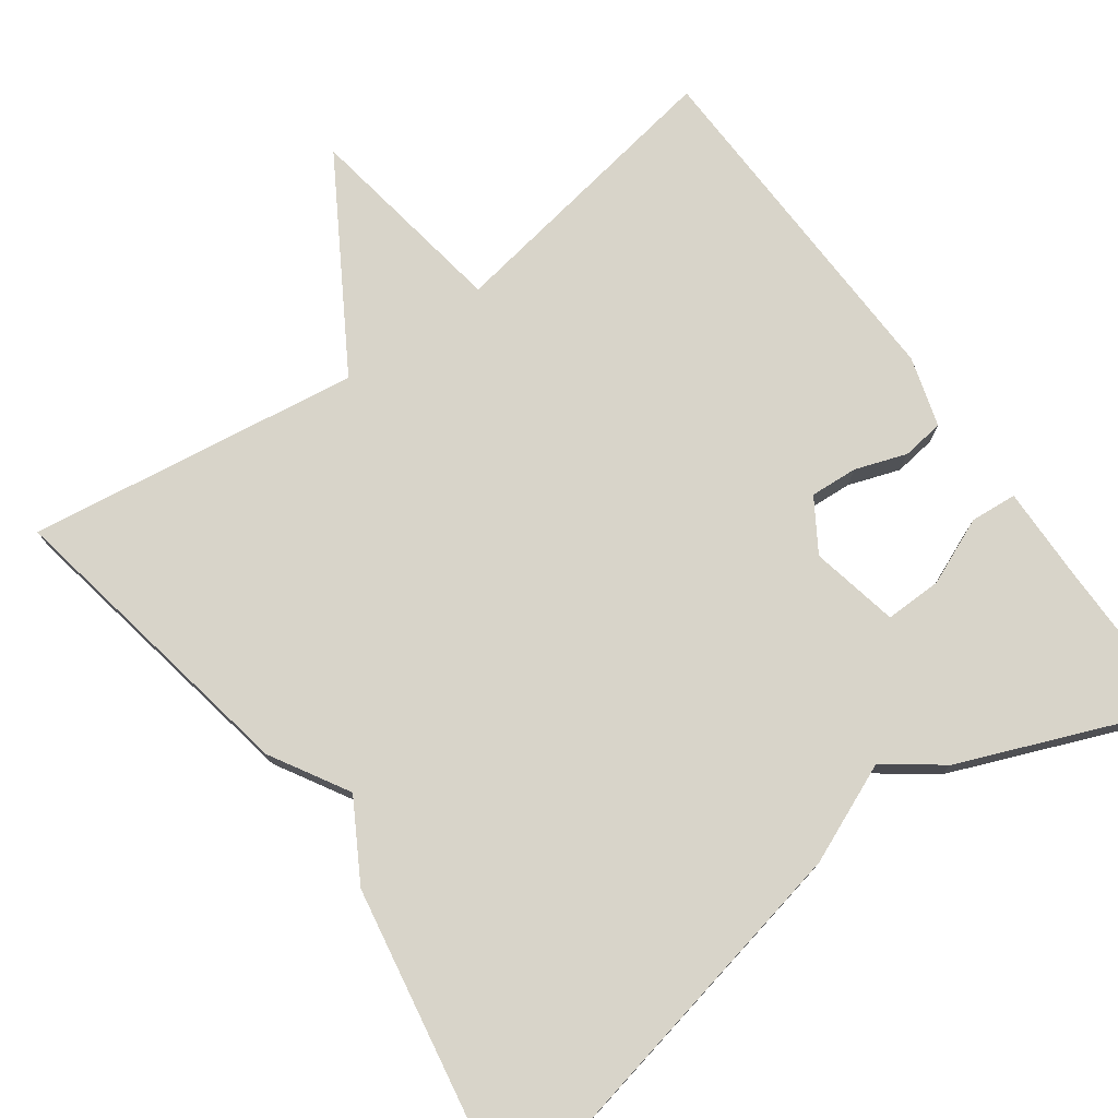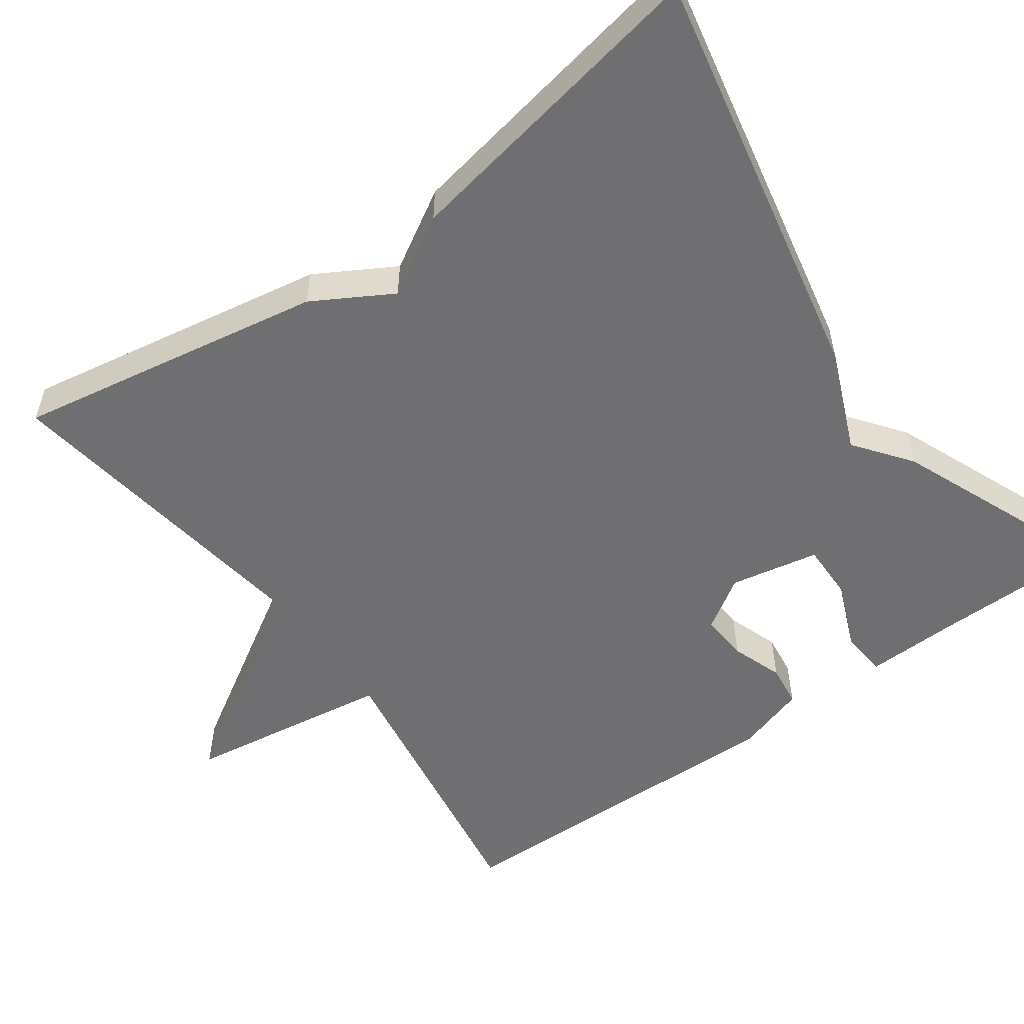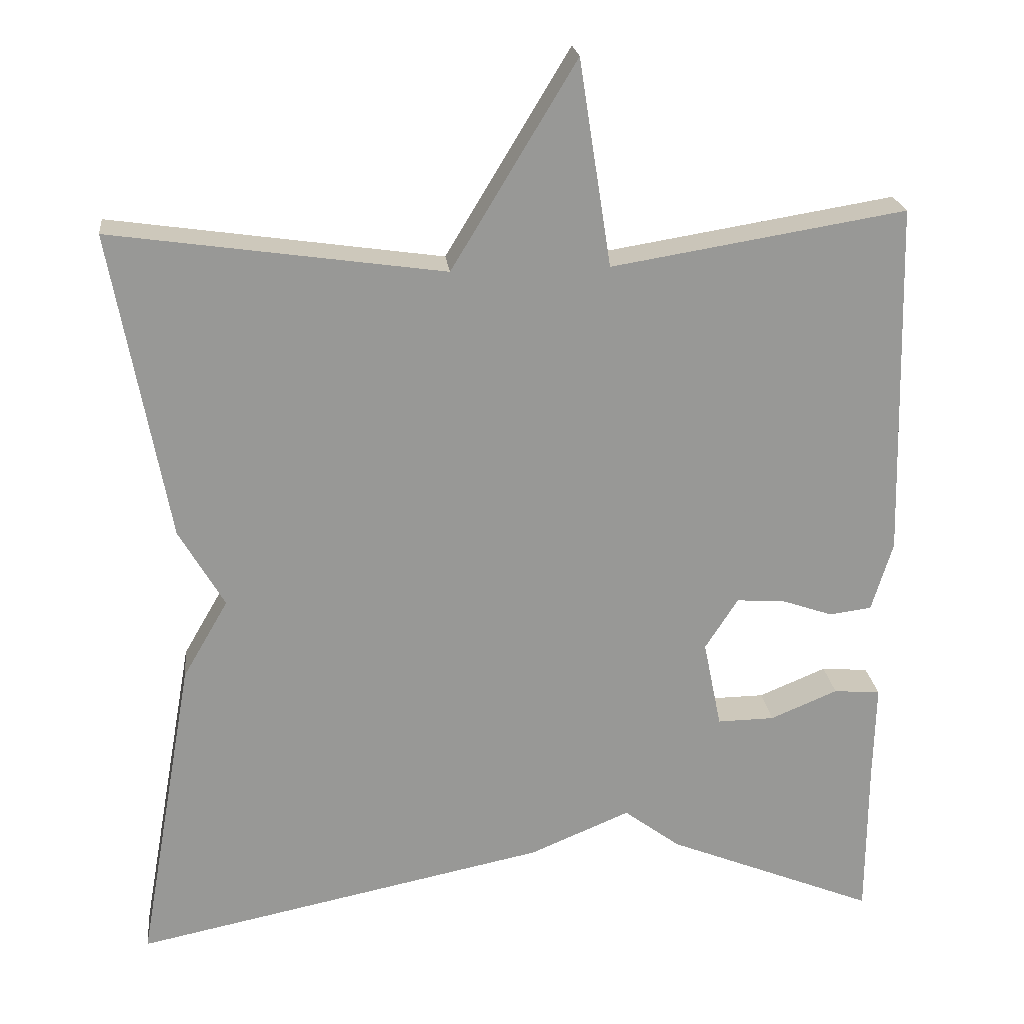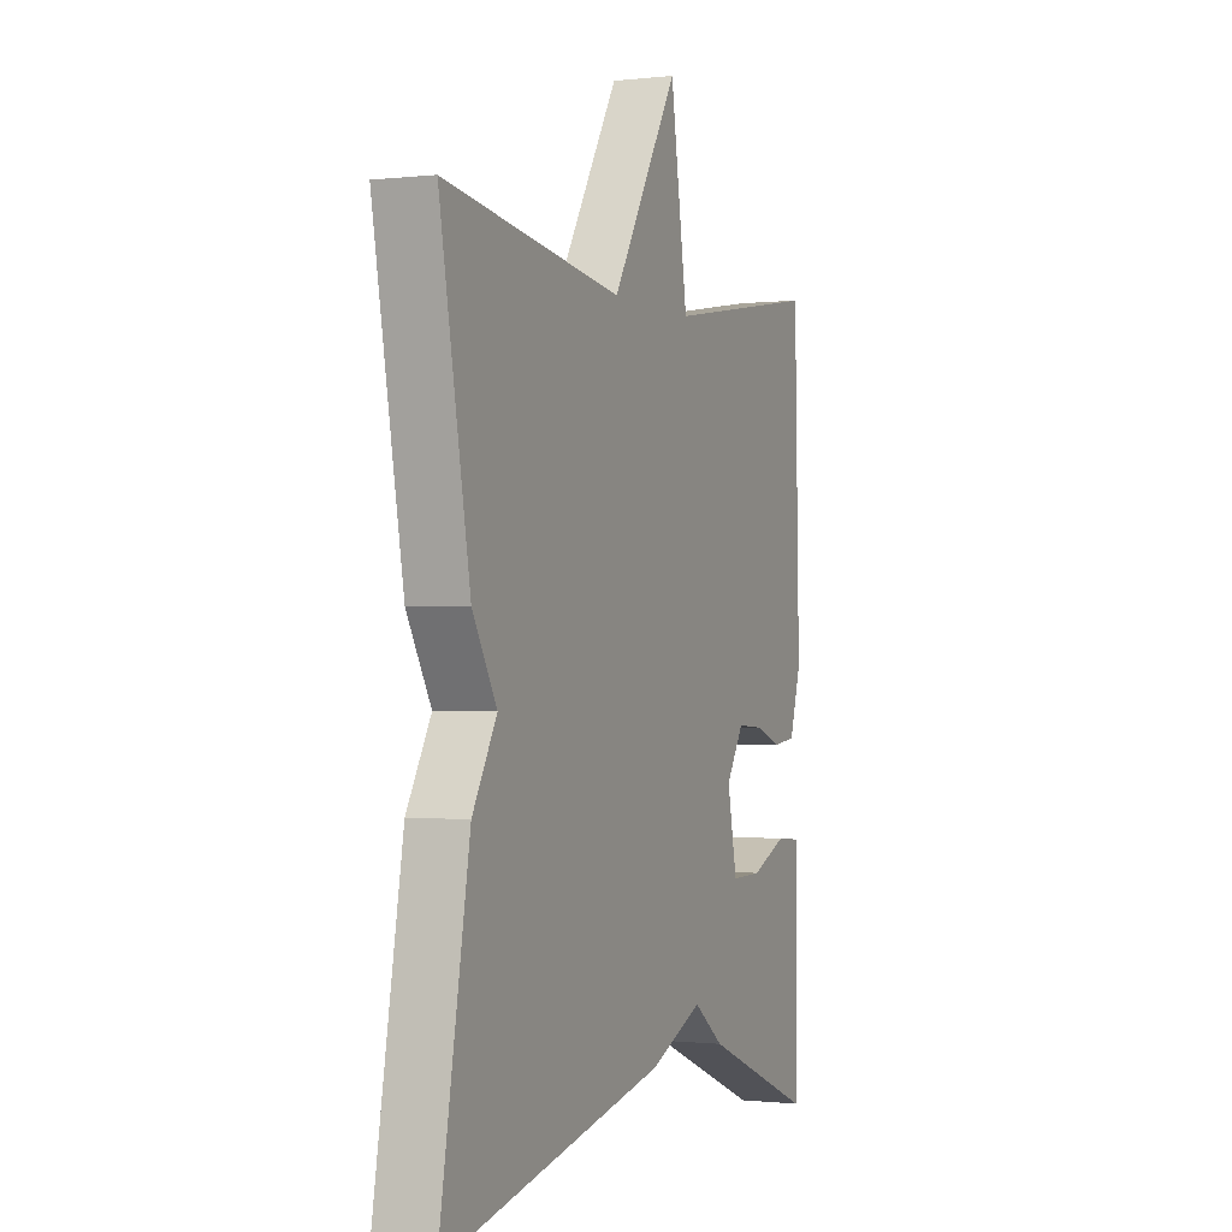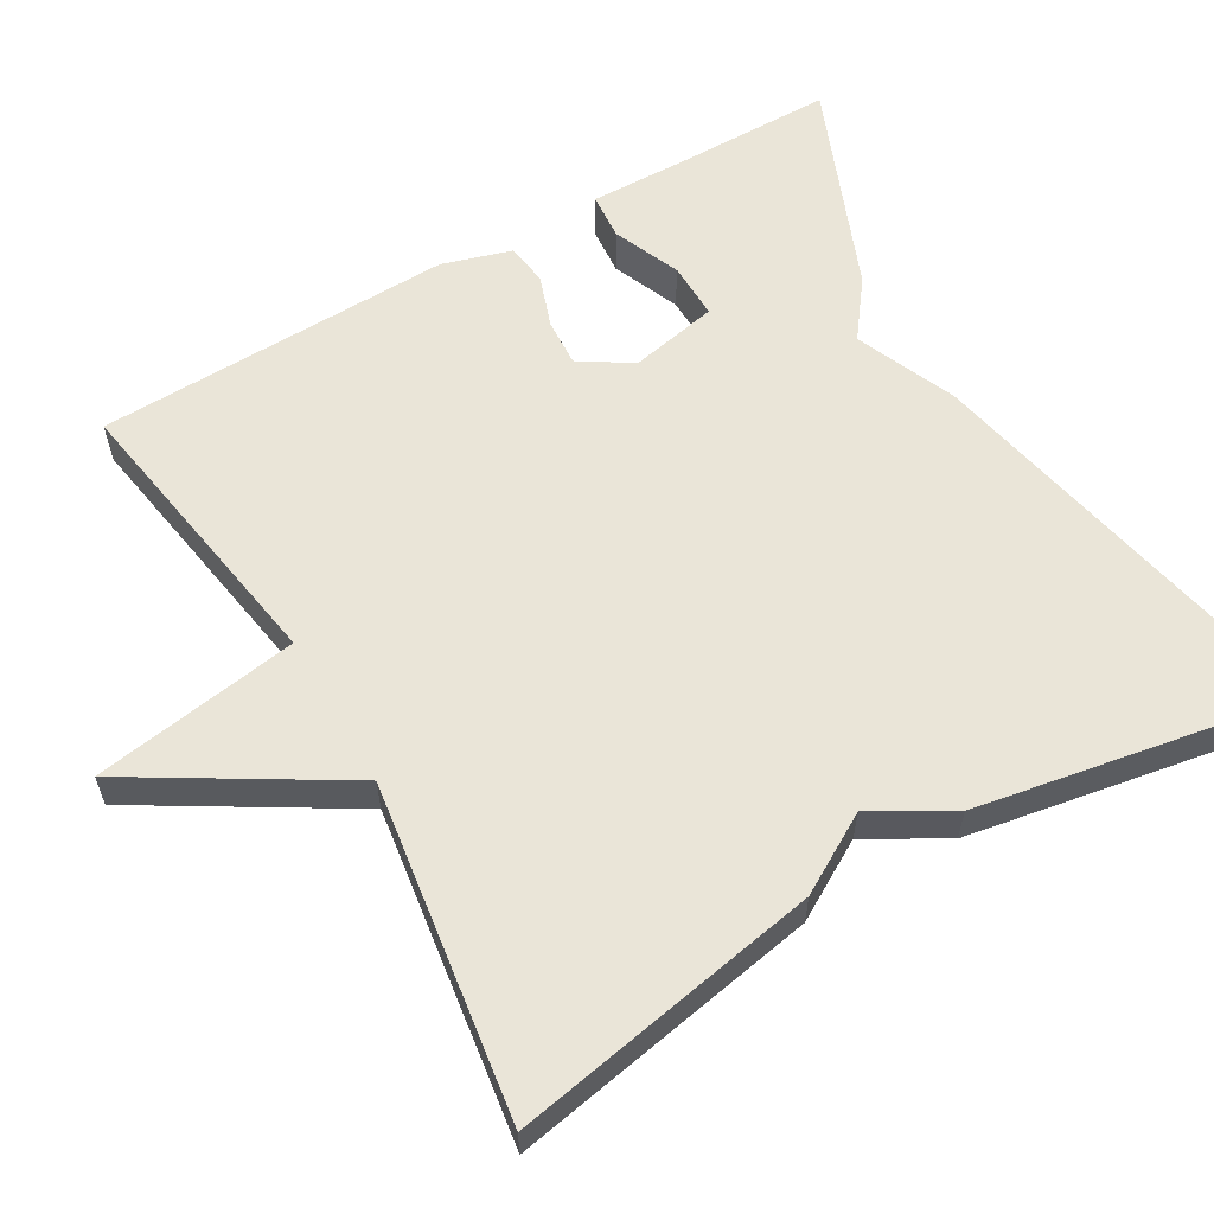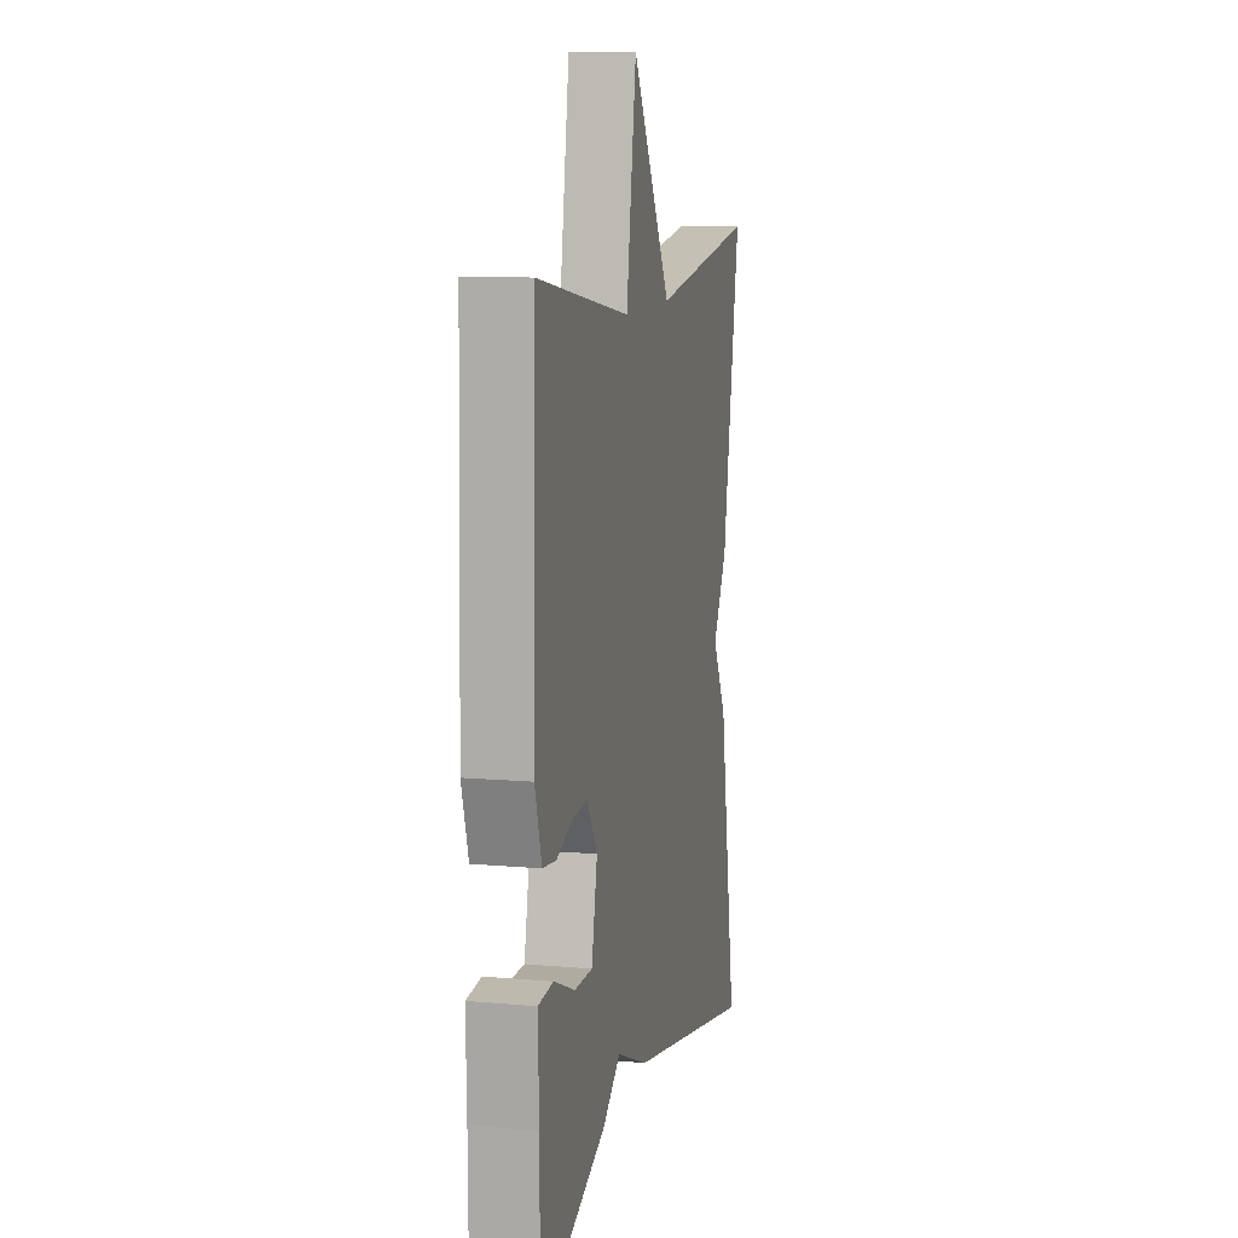
<metadata>
{"format":"obj","ext":"obj","renderer":"f3d","projection":"perspective","resolution":1024,"background":"white","views":[{"elev":75.6,"azim":144.0,"up":"+Y"},{"elev":-54.7,"azim":126.0,"up":"+Y"},{"elev":22.0,"azim":173.6,"up":"+Z"},{"elev":-0.7,"azim":112.8,"up":"+Z"},{"elev":59.6,"azim":59.8,"up":"+Y"},{"elev":10.6,"azim":-77.3,"up":"+Z"}]}
</metadata>
<code>
v -0.5 0.07 0.5
v -0.125 0.07 0.439
v -0.084 0.07 0.702
v 0.075 0.07 0.439
v 0.5 0.07 0.5
v 0.428 0.07 0.105
v 0.37 0.07 0.005
v 0.428 0.07 -0.095
v 0.5 0.07 -0.5
v -0.032 0.07 -0.391
v -0.16 0.07 -0.337
v -0.232 0.07 -0.391
v -0.5 0.07 -0.5
v -0.501 0.07 -0.295
v -0.504 0.07 -0.172
v -0.444 0.07 -0.167
v -0.358 0.07 -0.203
v -0.285 0.07 -0.204
v -0.262 0.07 -0.091
v -0.304 0.07 -0.025
v -0.365 0.07 -0.029
v -0.431 0.07 -0.052
v -0.485 0.07 -0.045
v -0.512 0.07 0.044
v -0.5 0 0.5
v -0.125 0 0.439
v -0.084 0 0.702
v 0.075 0 0.439
v 0.5 0 0.5
v 0.428 0 0.105
v 0.37 0 0.005
v 0.428 0 -0.095
v 0.5 0 -0.5
v -0.032 0 -0.391
v -0.16 0 -0.337
v -0.232 0 -0.391
v -0.5 0 -0.5
v -0.501 0 -0.295
v -0.504 0 -0.172
v -0.444 0 -0.167
v -0.358 0 -0.203
v -0.285 0 -0.204
v -0.262 0 -0.091
v -0.304 0 -0.025
v -0.365 0 -0.029
v -0.431 0 -0.052
v -0.485 0 -0.045
v -0.512 0 0.044
f 24 1 2
f 23 24 2
f 22 23 2
f 21 22 2
f 20 21 2
f 19 20 2
f 18 19 2
f 14 15 16 17
f 14 17 18
f 13 14 18
f 12 13 18
f 11 12 18
f 11 18 2
f 10 11 2
f 9 10 2
f 8 9 2
f 7 8 2
f 4 5 6 7
f 2 3 4
f 2 4 7
f 26 25 48
f 26 48 47
f 26 47 46
f 26 46 45
f 26 45 44
f 26 44 43
f 26 43 42
f 41 40 39 38
f 42 41 38
f 42 38 37
f 42 37 36
f 42 36 35
f 26 42 35
f 26 35 34
f 26 34 33
f 26 33 32
f 26 32 31
f 31 30 29 28
f 28 27 26
f 31 28 26
f 1 25 26 2
f 2 26 27 3
f 3 27 28 4
f 4 28 29 5
f 5 29 30 6
f 6 30 31 7
f 7 31 32 8
f 8 32 33 9
f 9 33 34 10
f 10 34 35 11
f 11 35 36 12
f 12 36 37 13
f 13 37 38 14
f 14 38 39 15
f 15 39 40 16
f 16 40 41 17
f 17 41 42 18
f 18 42 43 19
f 19 43 44 20
f 20 44 45 21
f 21 45 46 22
f 22 46 47 23
f 23 47 48 24
f 24 48 25 1

</code>
